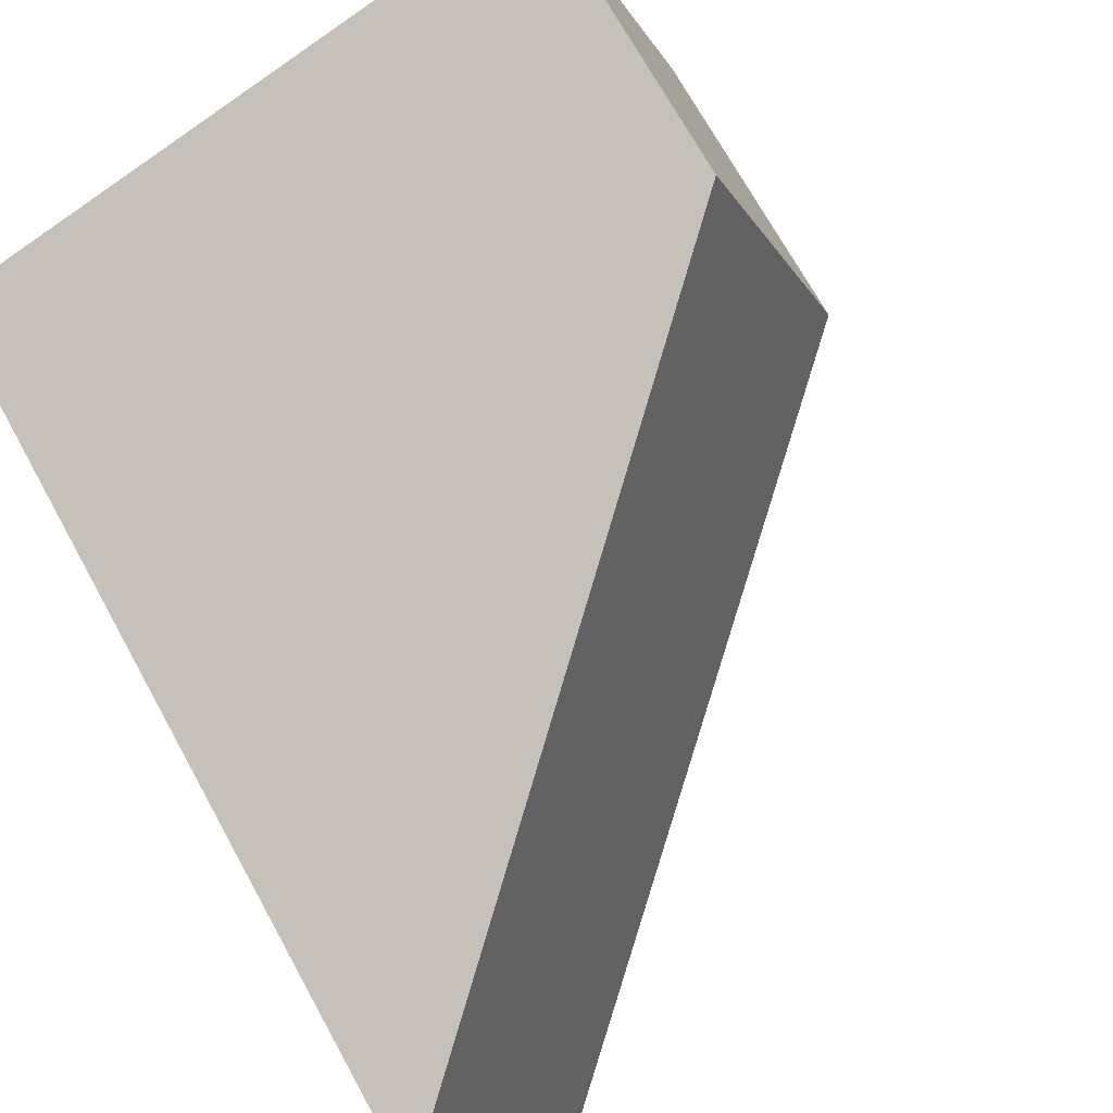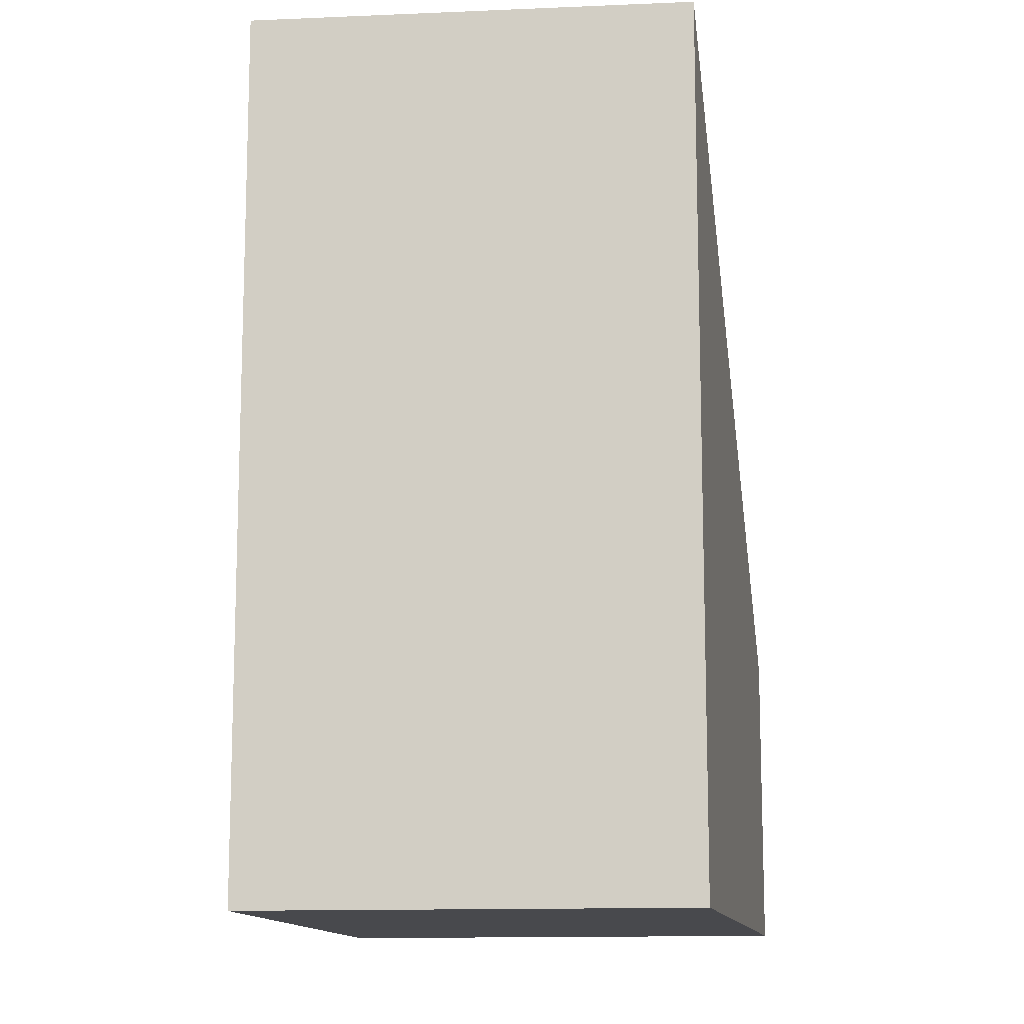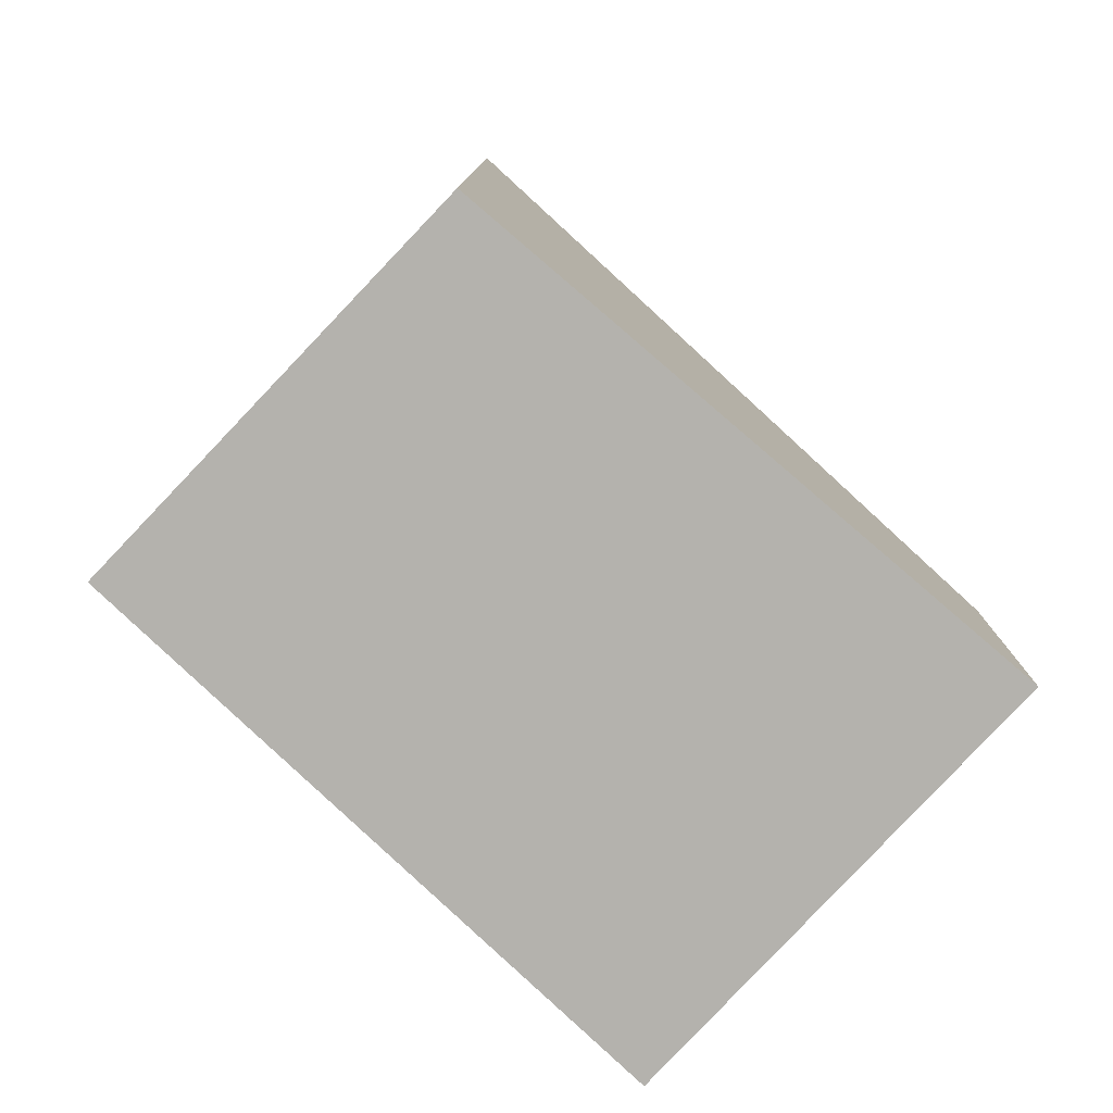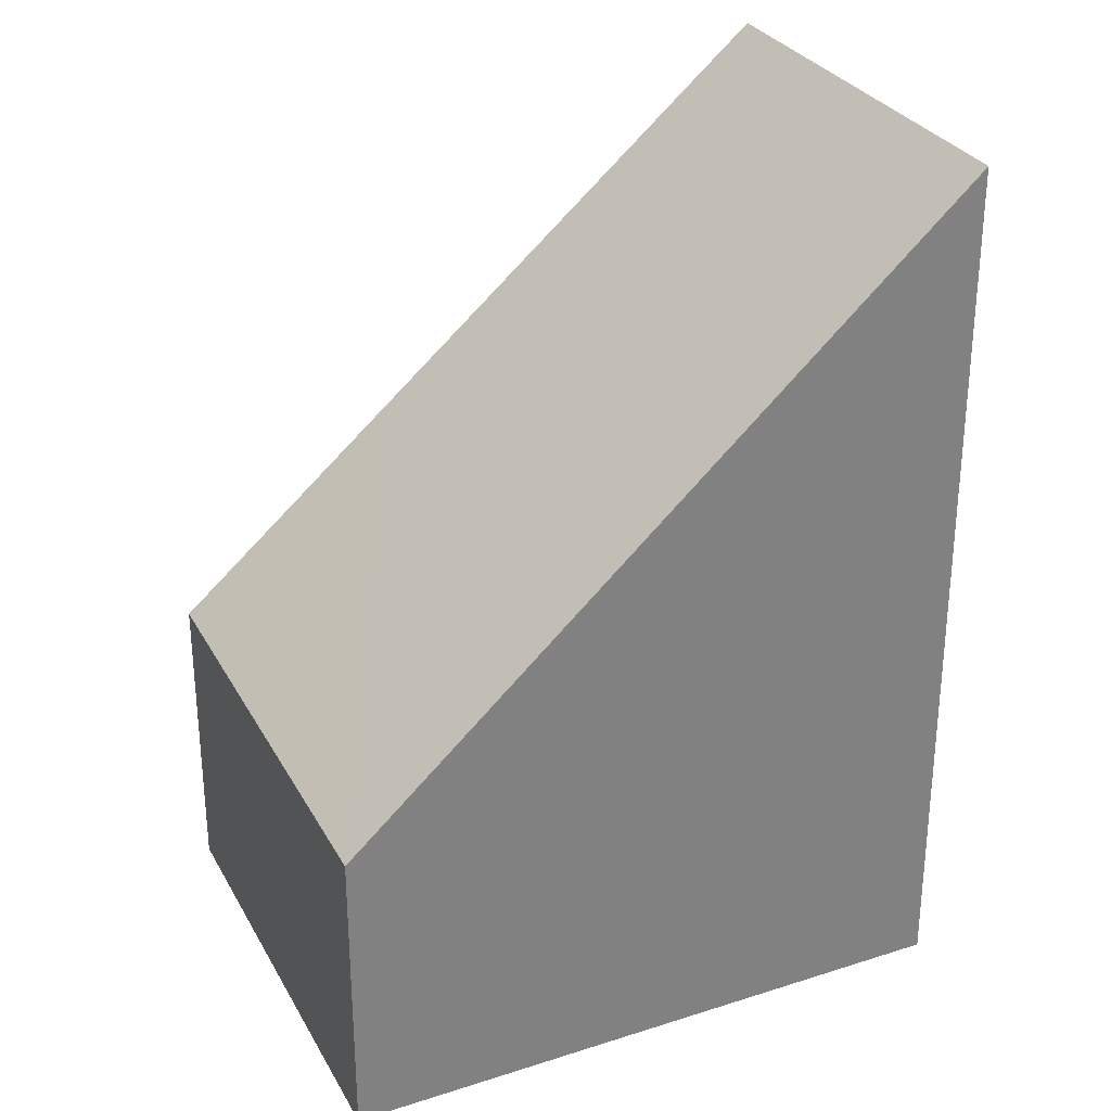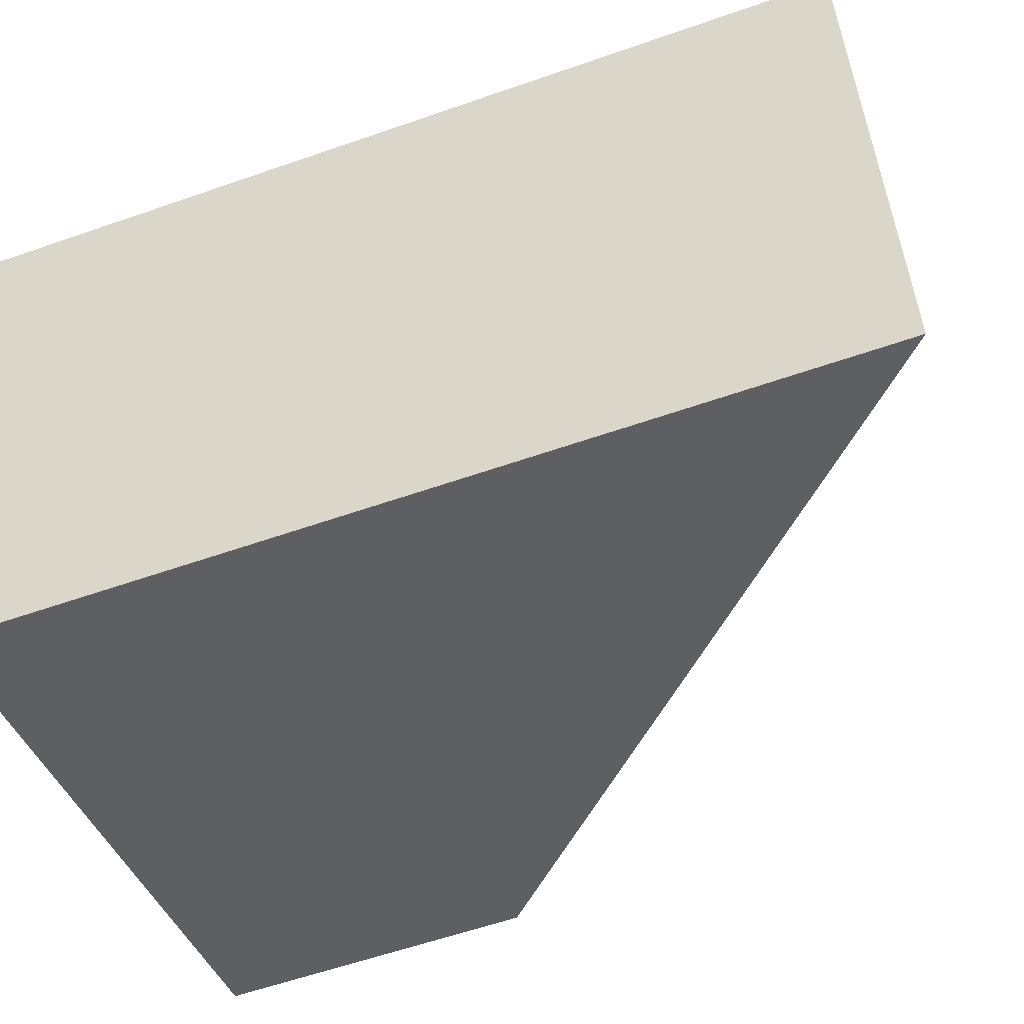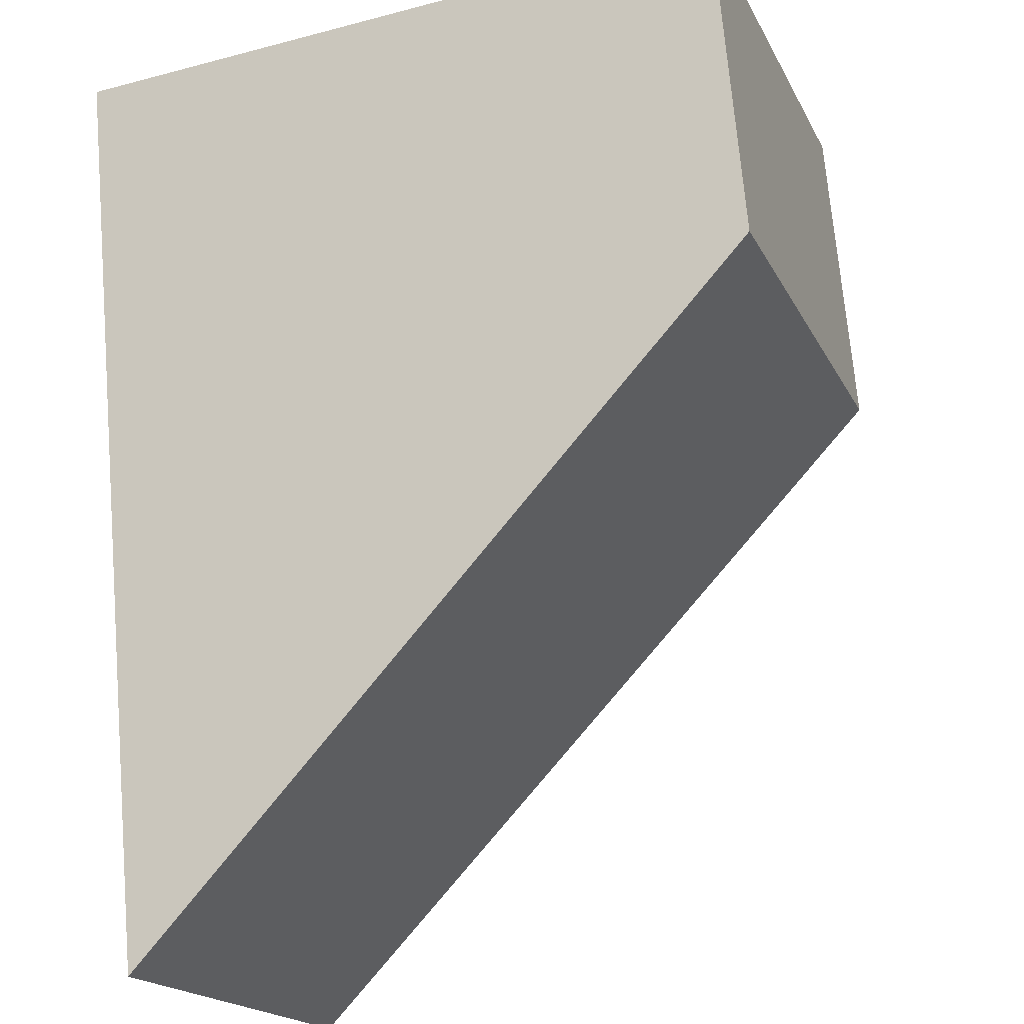
<metadata>
{"format":"obj","ext":"obj","renderer":"f3d","projection":"perspective","resolution":1024,"background":"white","views":[{"elev":71.0,"azim":151.1,"up":"+Z"},{"elev":-12.5,"azim":117.1,"up":"+Y"},{"elev":-79.6,"azim":156.1,"up":"+Y"},{"elev":30.6,"azim":-5.3,"up":"+Y"},{"elev":-58.5,"azim":109.9,"up":"+Z"},{"elev":70.1,"azim":175.1,"up":"+Z"}]}
</metadata>
<code>
v  6.453 9.369 -1.928
v  1.656 3.313 4.828
v  8.057 9.43 2.539
v  2.254 5.429 -0.674
v  0.041 3.313 0.118
v  0 3.313 2.029e-16
v  0 0 0
v  1.656 -2.956e-16 4.828
v  0.041 -7.225e-18 0.118
v  8.057 -1.555e-16 2.539
v  6.453 1.181e-16 -1.928
v  2.254 4.127e-17 -0.674
g defaultobject
f 1 2 3
f 2 1 4
f 2 4 5
f 5 4 6
f 7 5 6
f 5 7 2
f 2 7 8
f 8 7 9
f 2 10 3
f 10 2 8
f 10 1 3
f 1 10 11
f 11 4 1
f 4 11 6
f 6 11 7
f 7 11 12
f 12 9 7
f 9 12 8
f 8 12 10
f 10 12 11

</code>
